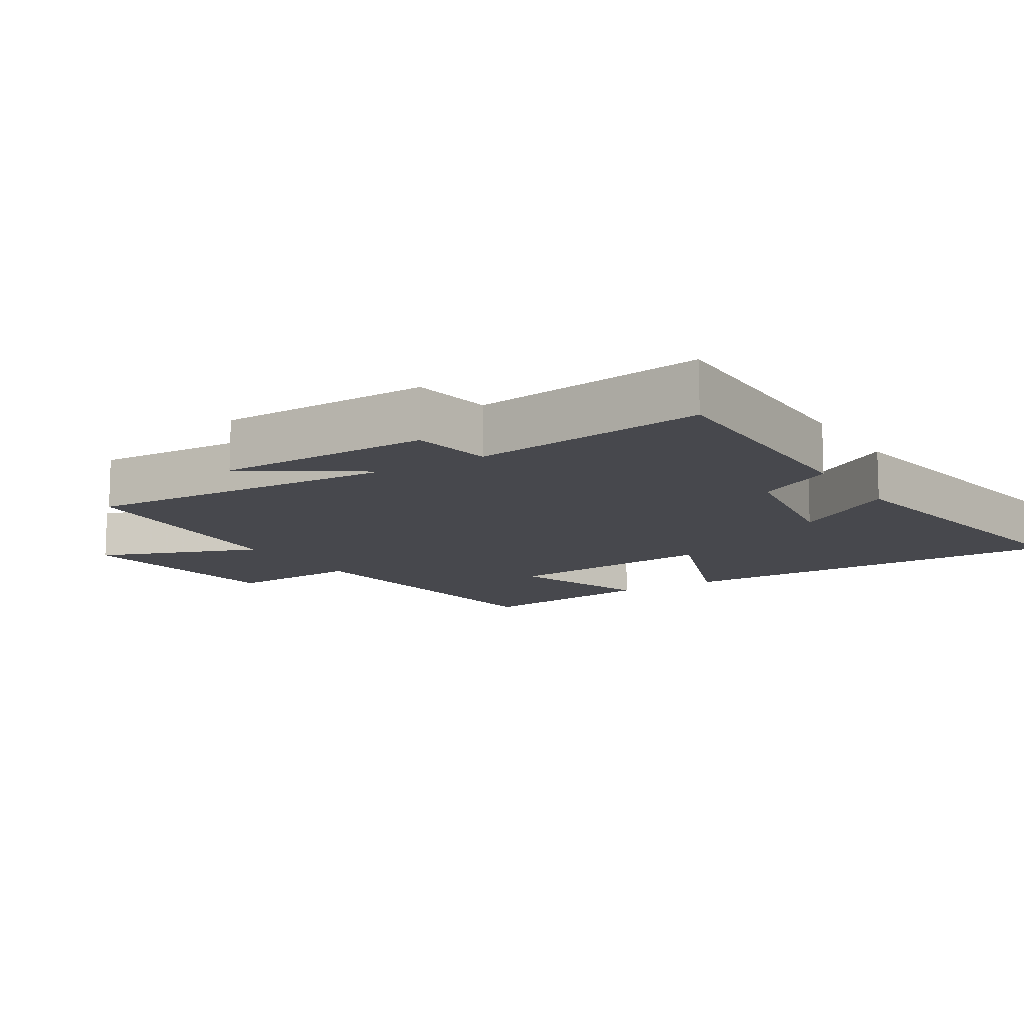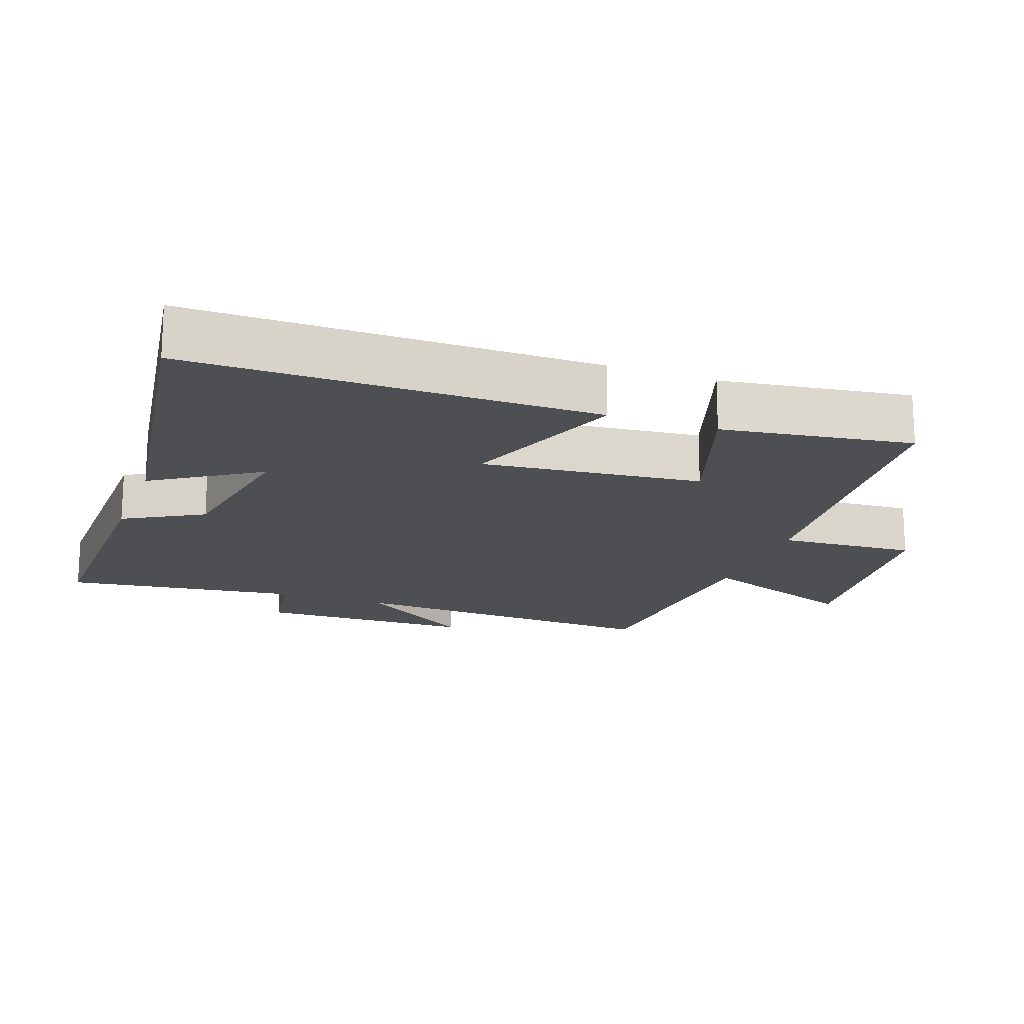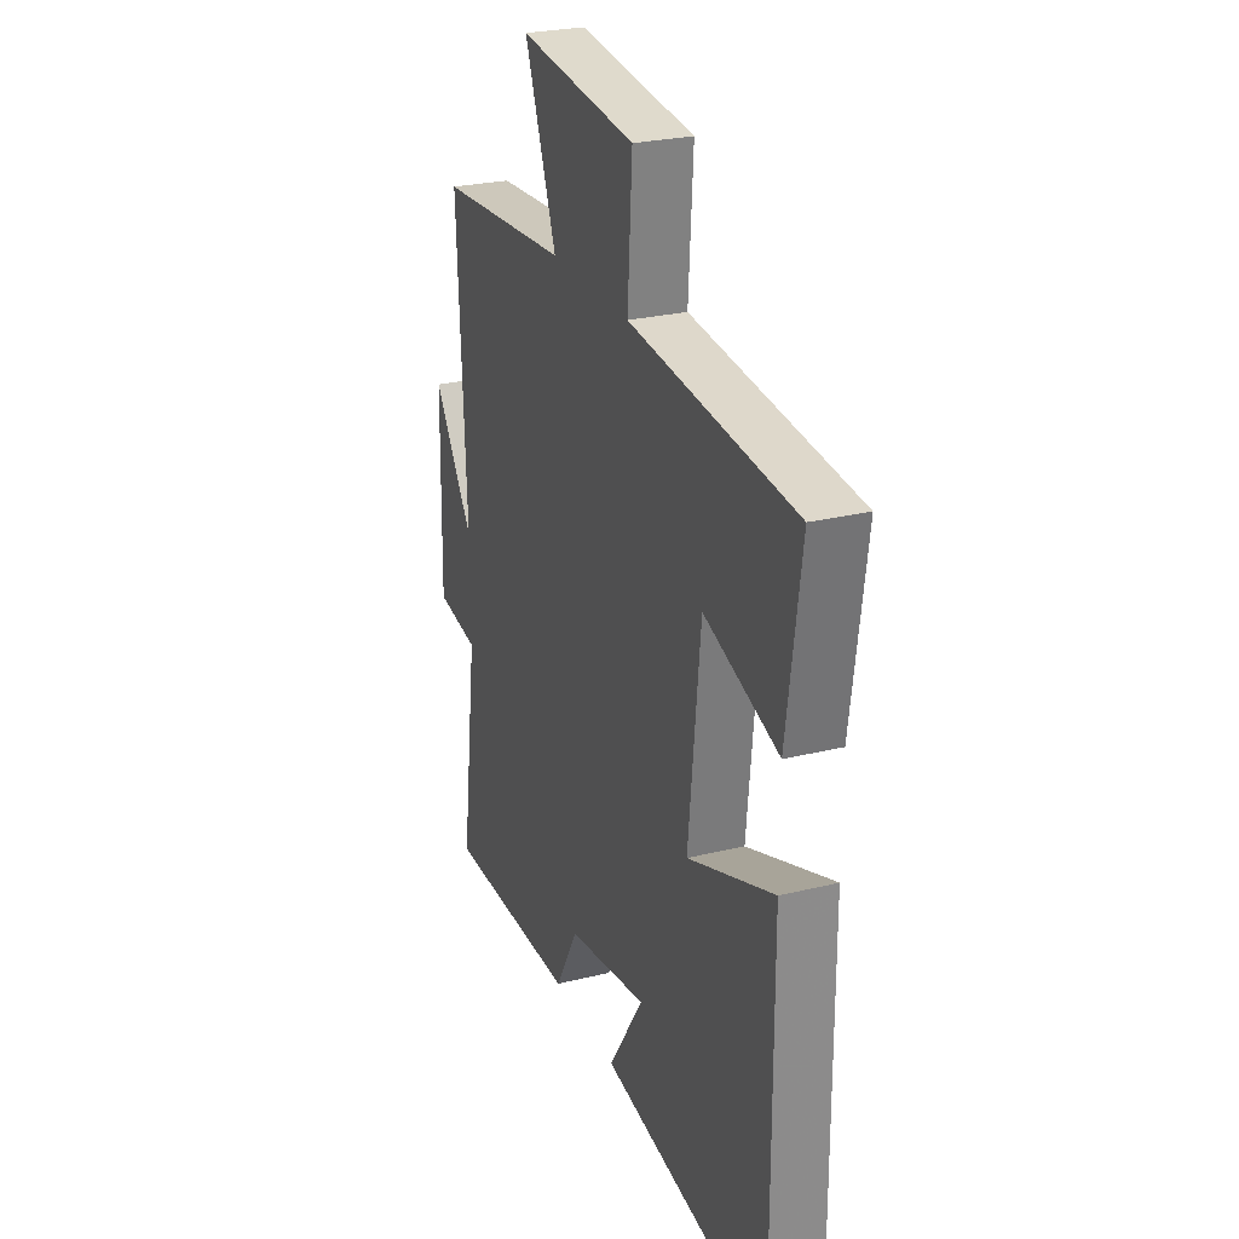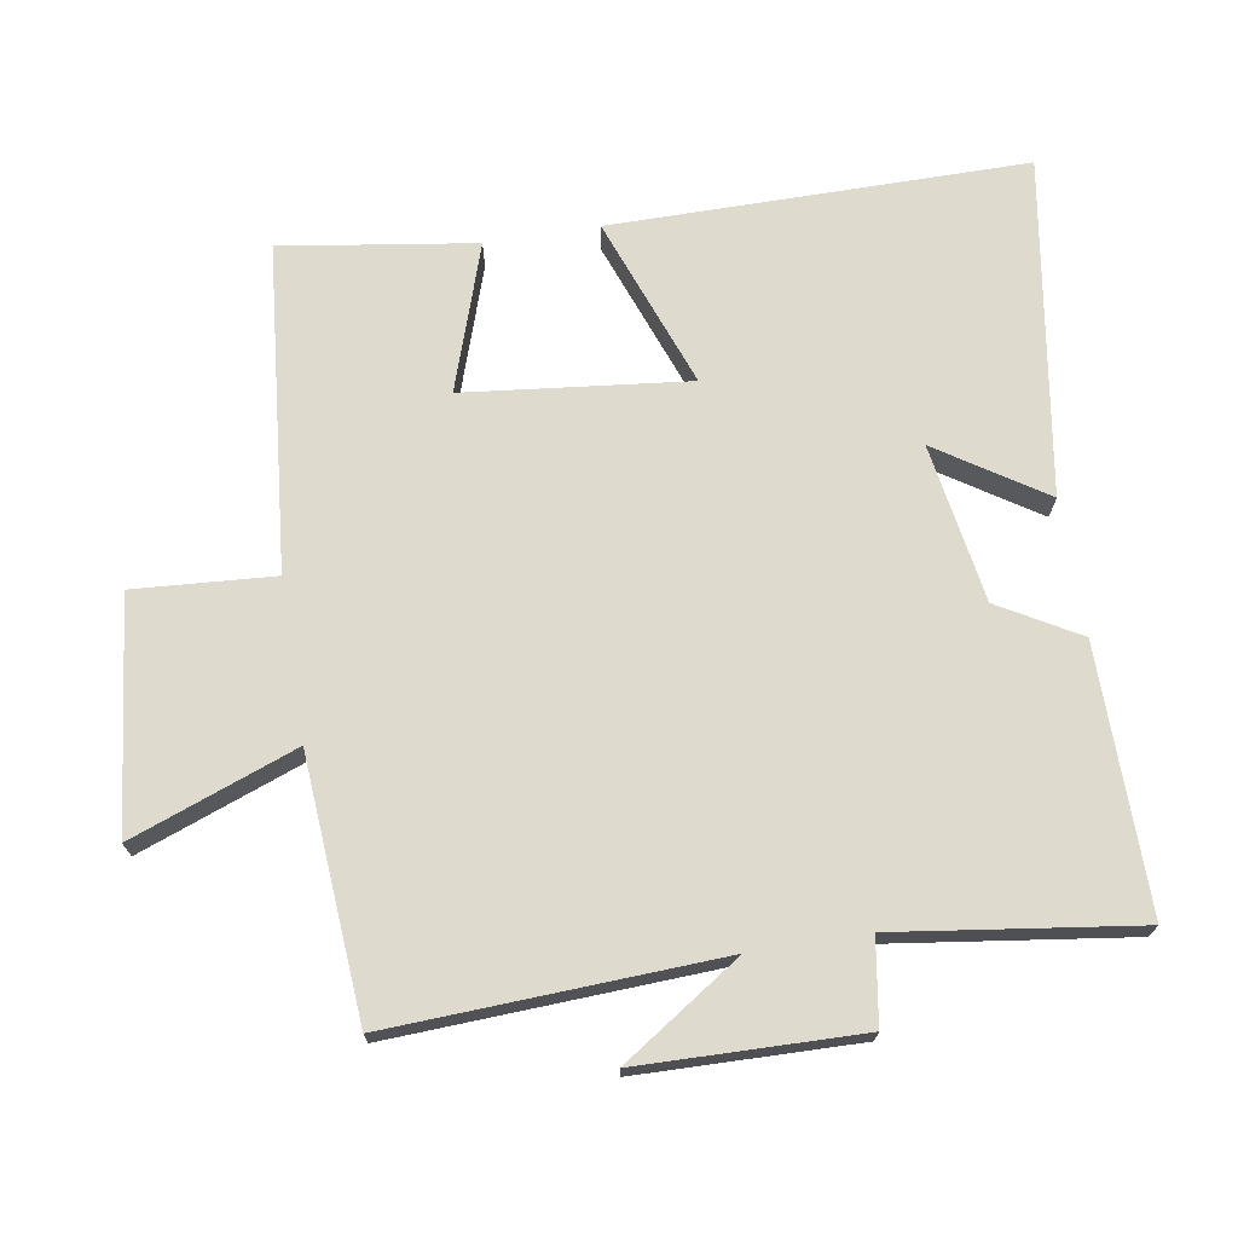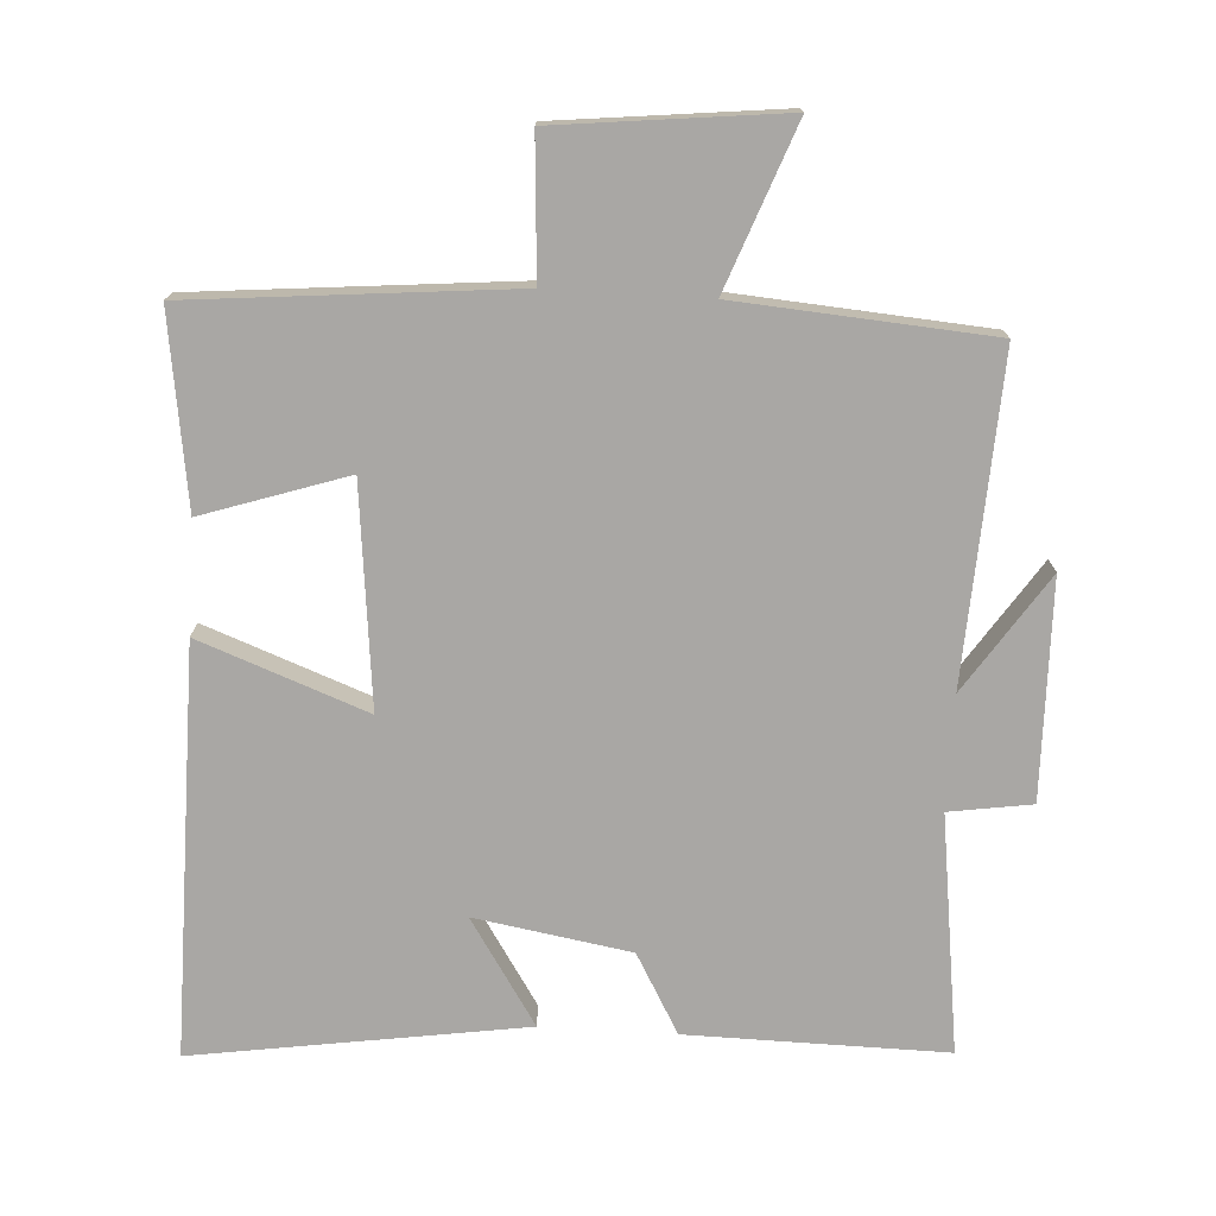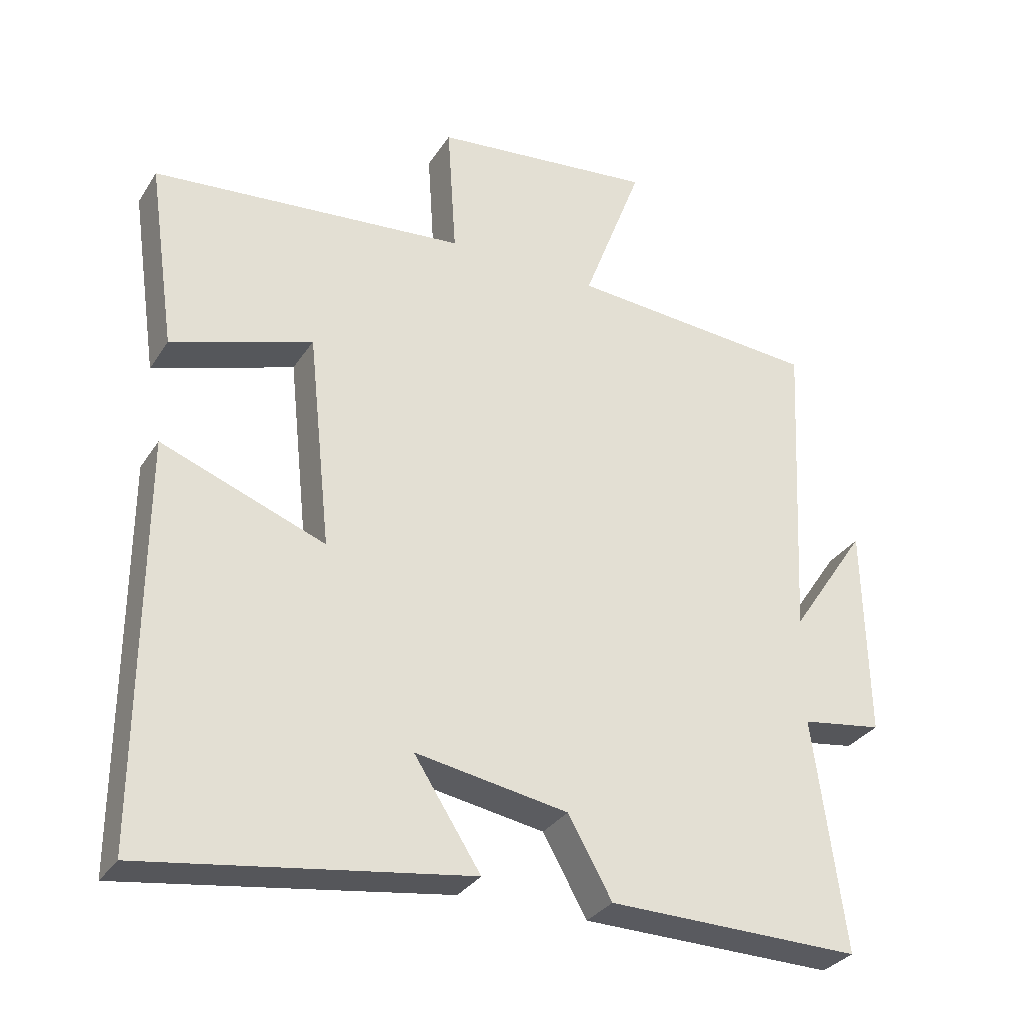
<metadata>
{"format":"obj","ext":"obj","renderer":"f3d","projection":"perspective","resolution":1024,"background":"white","views":[{"elev":-11.9,"azim":122.1,"up":"+Y"},{"elev":-17.7,"azim":-109.9,"up":"+Y"},{"elev":26.2,"azim":-111.2,"up":"+Z"},{"elev":71.3,"azim":80.9,"up":"+Y"},{"elev":-74.8,"azim":-3.4,"up":"+Y"},{"elev":-31.5,"azim":-27.3,"up":"+Z"}]}
</metadata>
<code>
v -0.54 0.07 0.457
v -0.074 0.07 0.5
v -0.087 0.07 0.7
v 0.243 0.07 0.736
v 0.154 0.07 0.5
v 0.524 0.07 0.472
v 0.5 0.07 0.003
v 0.614 0.07 0.173
v 0.62 0.07 -0.143
v 0.5 0.07 -0.161
v 0.546 0.07 -0.505
v 0.17 0.07 -0.5
v 0.105 0.07 -0.385
v -0.121 0.07 -0.347
v -0.022 0.07 -0.5
v -0.502 0.07 -0.572
v -0.5 0.07 0.02
v -0.257 0.07 -0.071
v -0.291 0.07 0.249
v -0.5 0.07 0.18
v -0.54 0 0.457
v -0.074 0 0.5
v -0.087 0 0.7
v 0.243 0 0.736
v 0.154 0 0.5
v 0.524 0 0.472
v 0.5 0 0.003
v 0.614 0 0.173
v 0.62 0 -0.143
v 0.5 0 -0.161
v 0.546 0 -0.505
v 0.17 0 -0.5
v 0.105 0 -0.385
v -0.121 0 -0.347
v -0.022 0 -0.5
v -0.502 0 -0.572
v -0.5 0 0.02
v -0.257 0 -0.071
v -0.291 0 0.249
v -0.5 0 0.18
f 19 20 1 2
f 18 19 2
f 16 17 18
f 14 15 16
f 14 16 18
f 13 14 18 2
f 13 2 3
f 12 13 3
f 11 12 3
f 10 11 3
f 7 8 9 10
f 5 6 7
f 5 7 10 3
f 3 4 5
f 22 21 40 39
f 22 39 38
f 38 37 36
f 36 35 34
f 38 36 34
f 22 38 34 33
f 23 22 33
f 23 33 32
f 23 32 31
f 23 31 30
f 30 29 28 27
f 27 26 25
f 23 30 27 25
f 25 24 23
f 1 21 22 2
f 2 22 23 3
f 3 23 24 4
f 4 24 25 5
f 5 25 26 6
f 6 26 27 7
f 7 27 28 8
f 8 28 29 9
f 9 29 30 10
f 10 30 31 11
f 11 31 32 12
f 12 32 33 13
f 13 33 34 14
f 14 34 35 15
f 15 35 36 16
f 16 36 37 17
f 17 37 38 18
f 18 38 39 19
f 19 39 40 20
f 20 40 21 1

</code>
